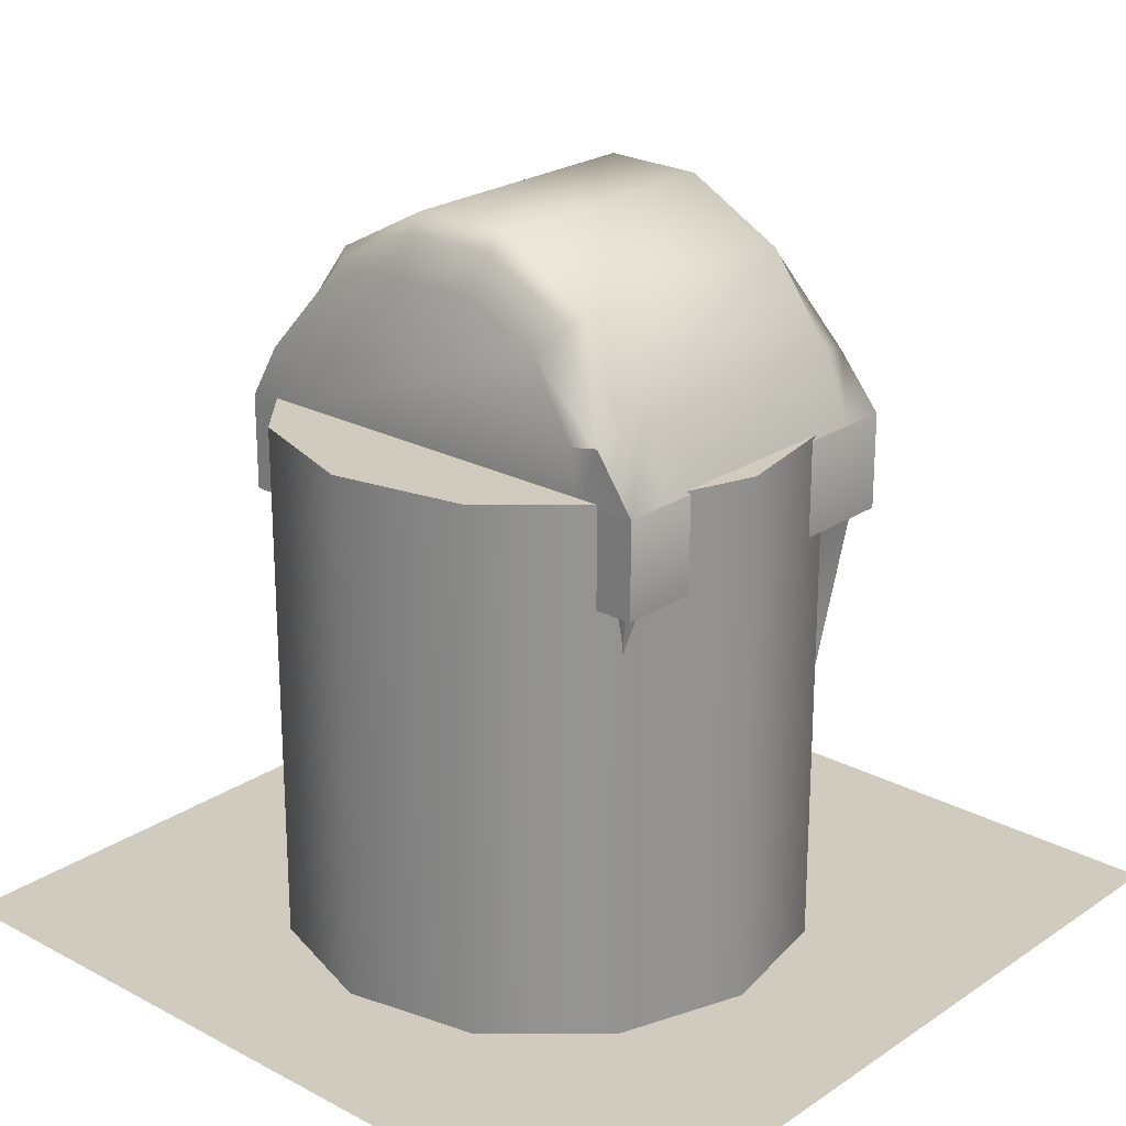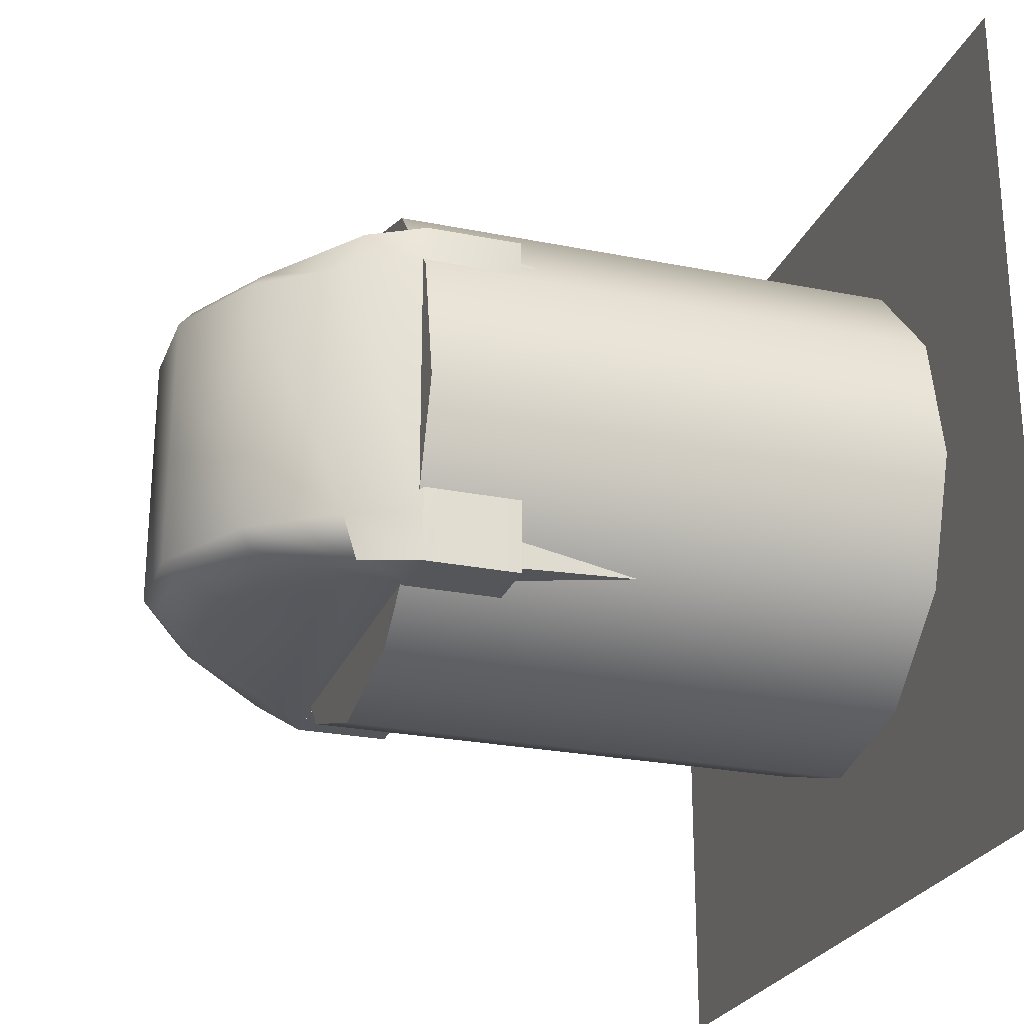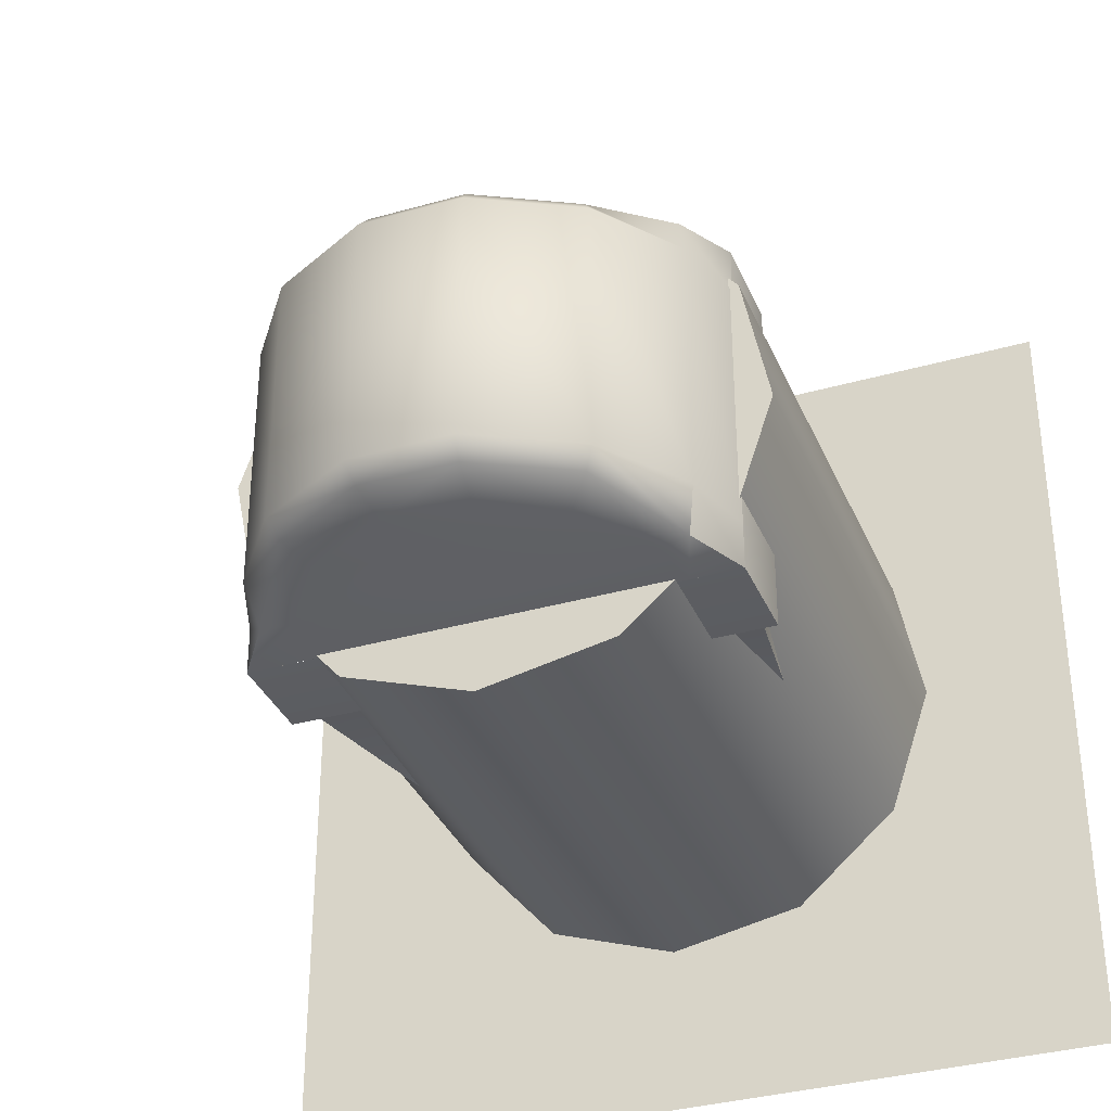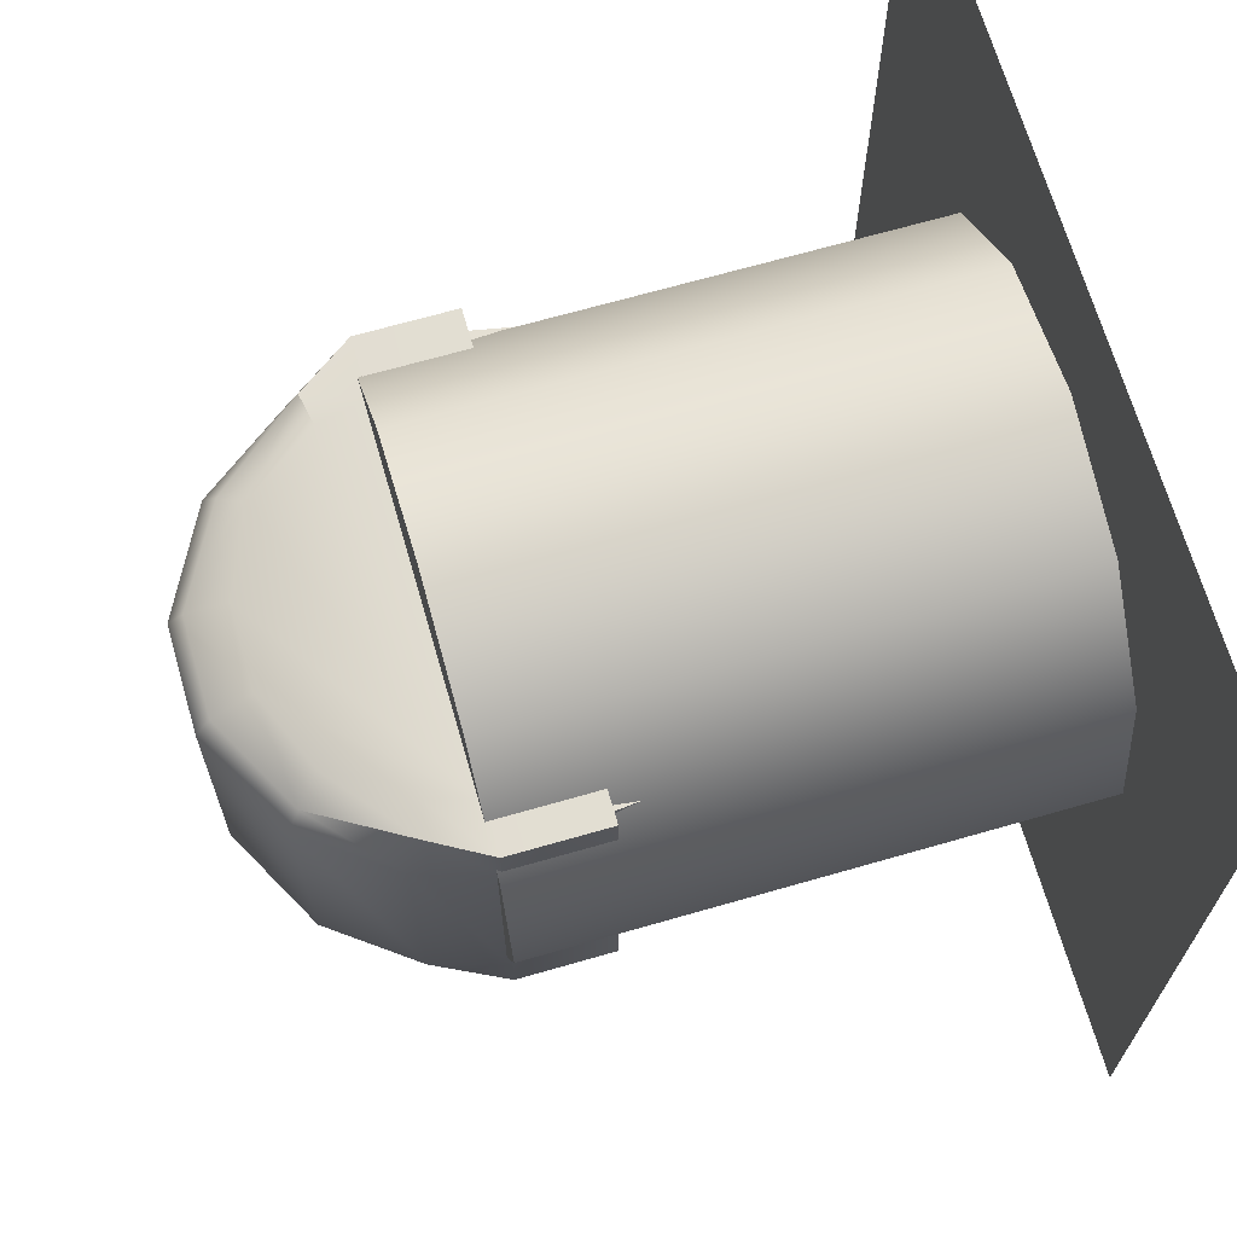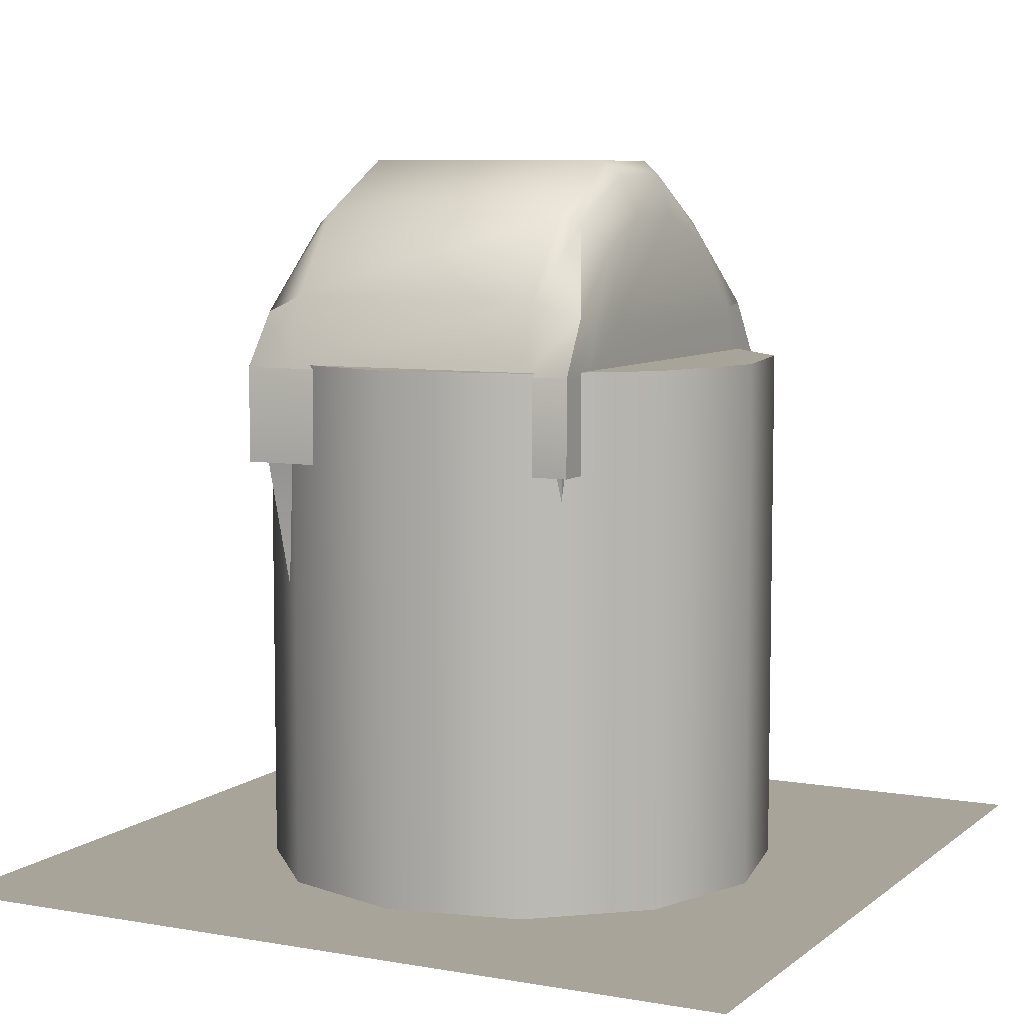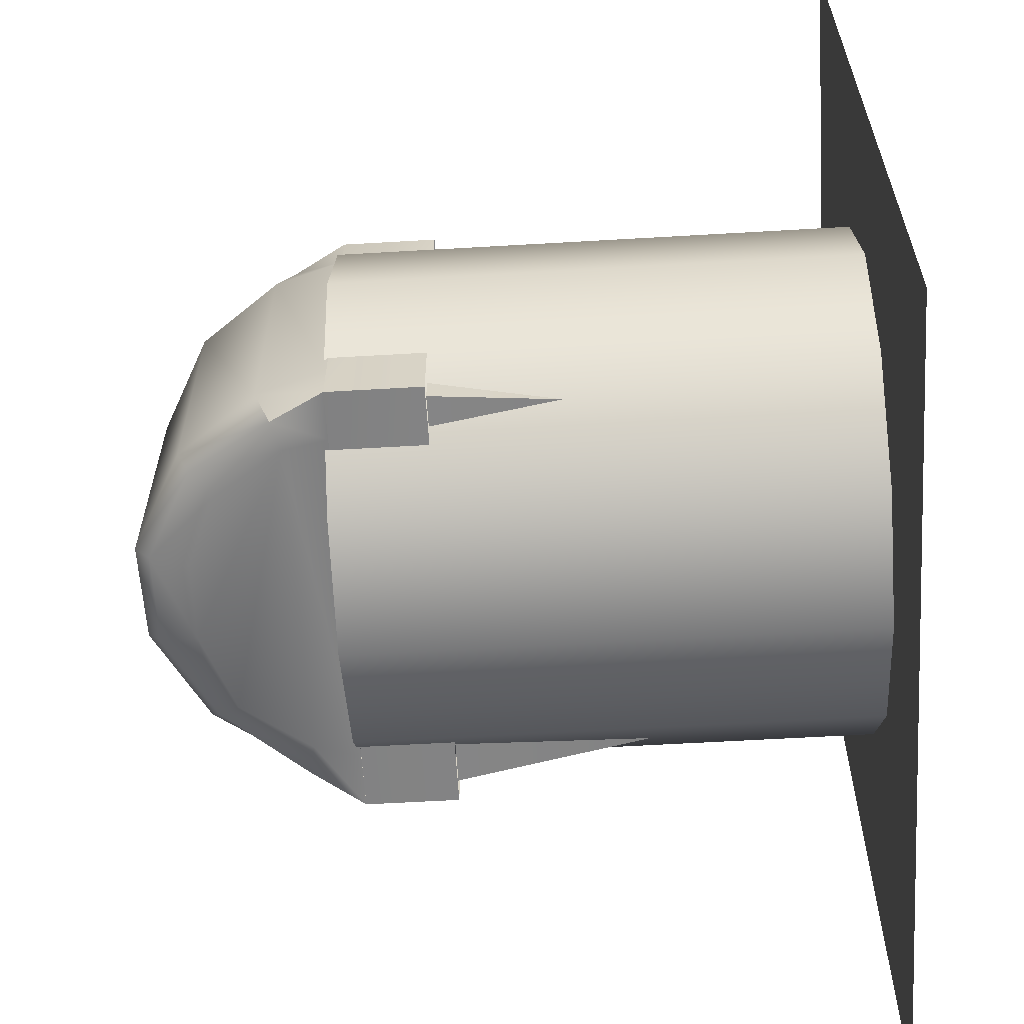
<metadata>
{"format":"obj","ext":"obj","renderer":"f3d","projection":"perspective","resolution":1024,"background":"white","views":[{"elev":23.3,"azim":-138.2,"up":"+Z"},{"elev":-25.0,"azim":71.8,"up":"+Y"},{"elev":-34.7,"azim":20.9,"up":"+Y"},{"elev":68.0,"azim":73.9,"up":"+Y"},{"elev":7.3,"azim":116.8,"up":"+Z"},{"elev":-61.2,"azim":93.4,"up":"+Y"}]}
</metadata>
<code>
v 0.9581 0.9147 2.765
v -0.9091 0.9147 2.766
v -0.8582 0.9125 3.017
v -0.6055 0.8774 3.383
v -0.1965 0.8443 3.551
v 0.2305 0.8443 3.551
v 0.6395 0.8774 3.383
v 0.8959 0.9125 3.006
v -0.2275 0.7635 3.755
v 0.2615 0.7635 3.755
v -0.2439 0.6735 3.83
v 0.2779 0.6735 3.83
v 1.22 0.9147 2.765
v 1.059 0.9125 3.048
v 1.22 0.6782 2.765
v 1.109 0.6735 3.134
v 0.7445 0.7635 3.498
v 0.7935 0.6735 3.558
v -0.7105 0.7635 3.498
v -0.7594 0.6735 3.558
v -1.017 0.9125 3.048
v -1.075 0.6735 3.134
v -1.22 0.9147 2.765
v -1.22 0.6782 2.765
v 0.8636 -0.6477 0.2504
v 1.138 -0.8536 2.271
v -1.138 -0.8536 2.271
v -0.8636 -0.6477 0.2504
v 0.8636 0.6477 0.2504
v 1.138 0.8536 2.271
v -0.8636 0.6477 0.2504
v -1.138 0.8536 2.271
v 1.22 -0.9147 2.271
v 1.22 -0.9147 2.765
v -1.22 -0.9147 2.765
v -1.22 -0.9147 2.271
v 1.22 0.9147 2.271
v -1.22 0.9147 2.271
v 1.109 -0.6735 3.134
v 0.7935 -0.6735 3.558
v 0.2684 -0.6735 3.839
v -0.2505 -0.6735 3.833
v -0.7594 -0.6735 3.558
v -1.075 -0.6735 3.134
v -1.22 -0.6735 2.765
v 1.22 -0.6735 2.765
v -0.9317 -0.6988 0
v -0.9317 -0.6988 0.08391
v -0.9317 -0.4193 0.08391
v -0.9317 -0.4193 0
v -0.9317 0.4193 0.08391
v -0.9317 0.6988 0.08391
v -0.9317 0.6988 0
v -0.9317 0.4193 0
v -0.6655 0.6988 0.08391
v -0.6655 0.6988 0
v 0.6655 0.6988 0.08391
v 0.9317 0.6988 0.08391
v 0.9317 0.6988 0
v 0.6655 0.6988 0
v 0.9317 0.4193 0.08391
v 0.9317 0.4193 0
v 0.9317 -0.4193 0.08391
v 0.9317 -0.6988 0.08391
v 0.9317 -0.6988 0
v 0.9317 -0.4193 0
v 0.6655 -0.6988 0.08391
v 0.6655 -0.6988 0
v -0.6655 -0.6988 0.08391
v -0.6655 -0.6988 0
v 1.059 -0.8845 3.048
v 0.8959 -0.8845 3.006
v 0.9581 -0.9147 2.765
v 0.7445 -0.7635 3.498
v 0.6395 -0.8595 3.383
v 0.2602 -0.7635 3.756
v 0.2322 -0.8233 3.549
v -0.7105 -0.7635 3.498
v -0.6055 -0.8595 3.383
v -0.1962 -0.8233 3.555
v -0.2275 -0.7635 3.755
v -1.017 -0.8845 3.048
v -0.8599 -0.8845 3.012
v -0.9091 -0.9147 2.766
v -2.164 -2.164 0.03381
v 2.164 -2.164 0.03381
v 2.164 2.164 0.03381
v -2.164 2.164 0.03381
v 0.7915 1.217 2.786
v 0.1212 1.444 2.786
v -0.5731 1.306 2.786
v -1.105 0.8398 2.786
v -1.333 0.1695 2.786
v -1.195 -0.5248 2.786
v -0.7284 -1.057 2.786
v -0.05811 -1.285 2.786
v 0.6362 -1.147 2.786
v 1.169 -0.6801 2.786
v 1.396 -0.00984 2.786
v 1.258 0.6845 2.786
v 1.258 0.6845 0
v 1.396 -0.00984 0
v 1.169 -0.6801 0
v 0.6362 -1.147 0
v -0.05811 -1.285 0
v -0.7284 -1.057 0
v -1.195 -0.5248 0
v -1.333 0.1695 0
v -1.105 0.8398 0
v -0.5731 1.306 0
v 0.1212 1.444 0
v 0.7915 1.217 0
g o9_1 g2 g1
f 1 2 3 4 5 6 7 8
g o8_1 g2 g1
f 9 10 6 5
f 9 11 12 10
g o7_1 g2 g1
f 13 1 8 14
f 15 13 14 16
f 14 8 7 17
f 16 14 17 18
f 10 12 18 17
f 6 10 17 7
f 9 5 4 19
f 11 9 19 20
f 21 22 20 19
f 21 19 4 3
f 23 24 22 21
f 2 23 21 3
g o1 g2 g1
f 25 26 27 28
f 29 30 26 25
f 31 32 30 29
f 28 27 32 31
g o2 g2 g1
f 33 34 35 36
f 37 13 34 33
f 38 23 13 37
f 36 35 23 38
g o3 g2 g1
f 39 16 18 40
f 40 18 12 41
f 42 11 20 43
f 43 20 22 44
f 44 22 24 45
f 46 15 16 39
g o4 g2 g1
f 41 12 11 42
g base g2 g1
f 47 48 49 50
f 51 52 53 54
f 48 28 49
f 28 31 51 49
f 31 52 51
f 53 52 55 56
f 57 58 59 60
f 52 31 55
f 31 29 57 55
f 29 58 57
f 59 58 61 62
f 63 64 65 66
f 58 29 61
f 29 25 63 61
f 25 64 63
f 65 64 67 68
f 69 48 47 70
f 64 25 67
f 25 28 69 67
f 28 48 69
g o7 g2 g1
f 71 72 73 34
f 39 71 34 46
f 74 75 72 71
f 40 74 71 39
f 74 40 41 76
f 75 74 76 77
f 78 79 80 81
f 43 78 81 42
f 78 43 44 82
f 83 79 78 82
f 82 44 45 35
f 83 82 35 84
g o8 g2 g1
f 80 77 76 81
f 76 41 42 81
g o9 g2 g1
f 72 75 77 80 79 83 84 73
g drop_shadow g2_1 g1
f 85 86 87 88
g collide g2_1 g1
f 89 90 91 92 93 94 95 96 97 98 99 100
f 101 100 99 102
f 102 99 98 103
f 103 98 97 104
f 104 97 96 105
f 105 96 95 106
f 106 95 94 107
f 107 94 93 108
f 108 93 92 109
f 109 92 91 110
f 110 91 90 111
f 111 90 89 112
f 112 89 100 101

</code>
